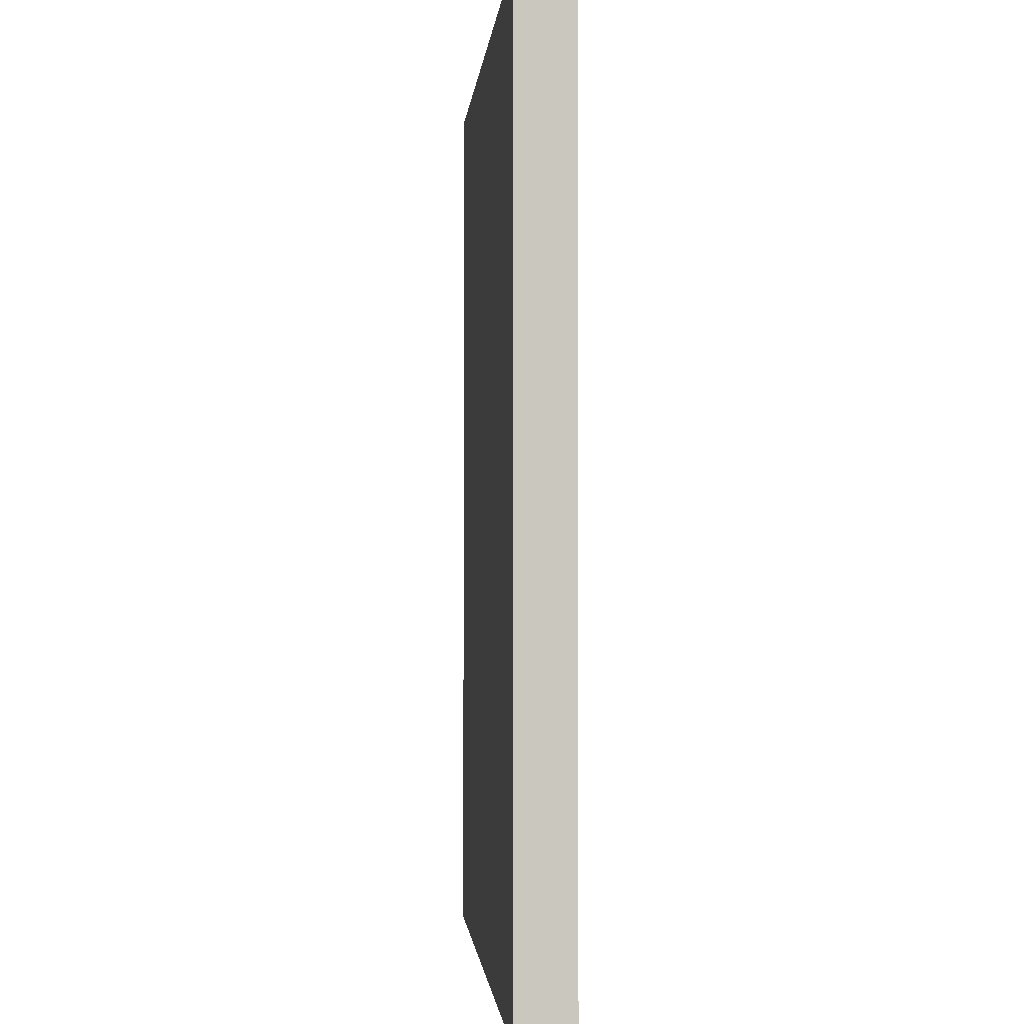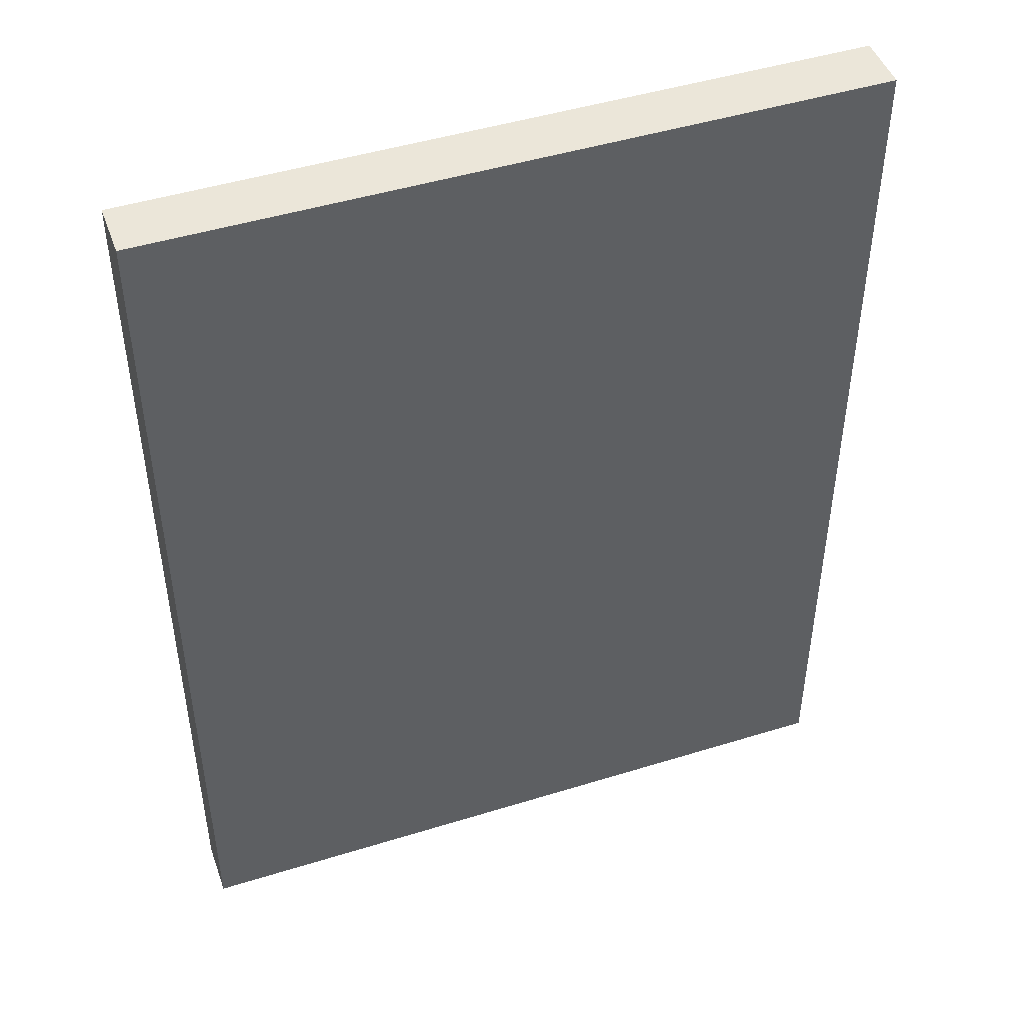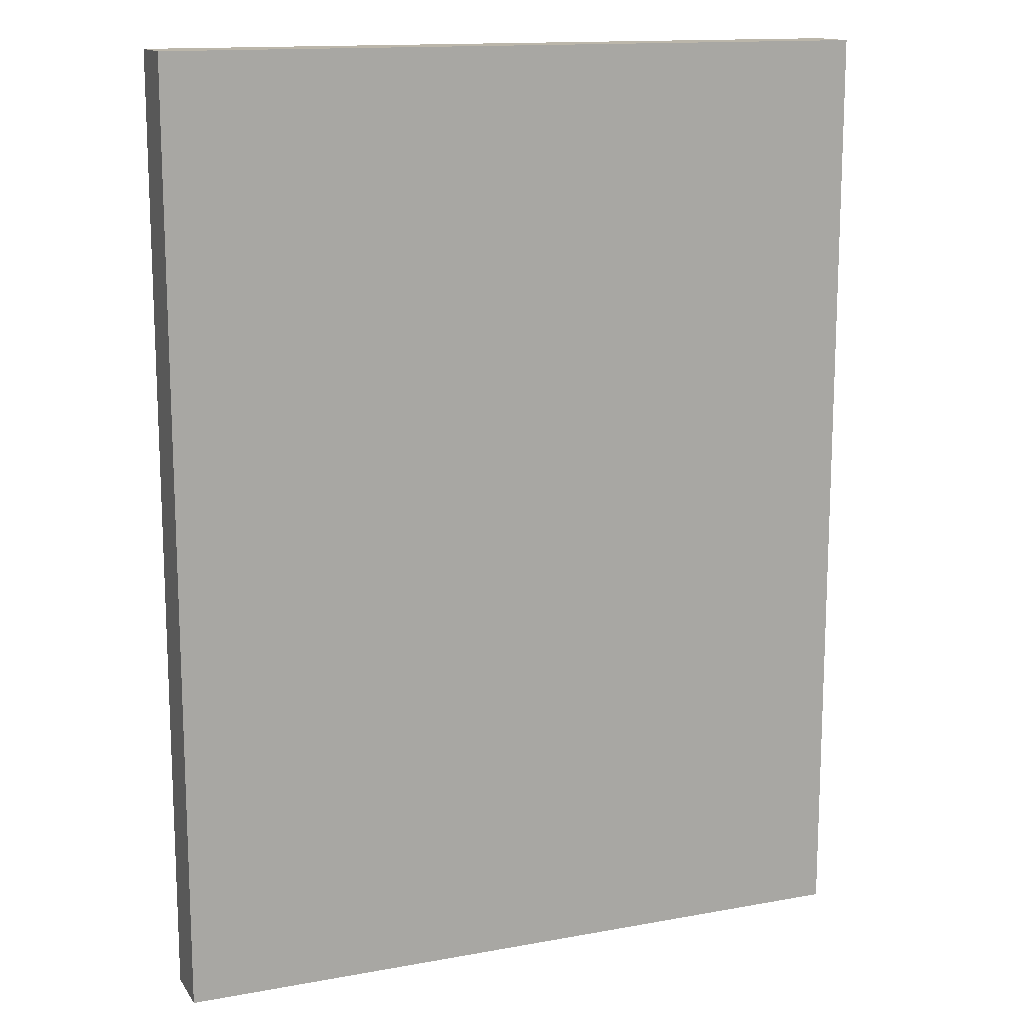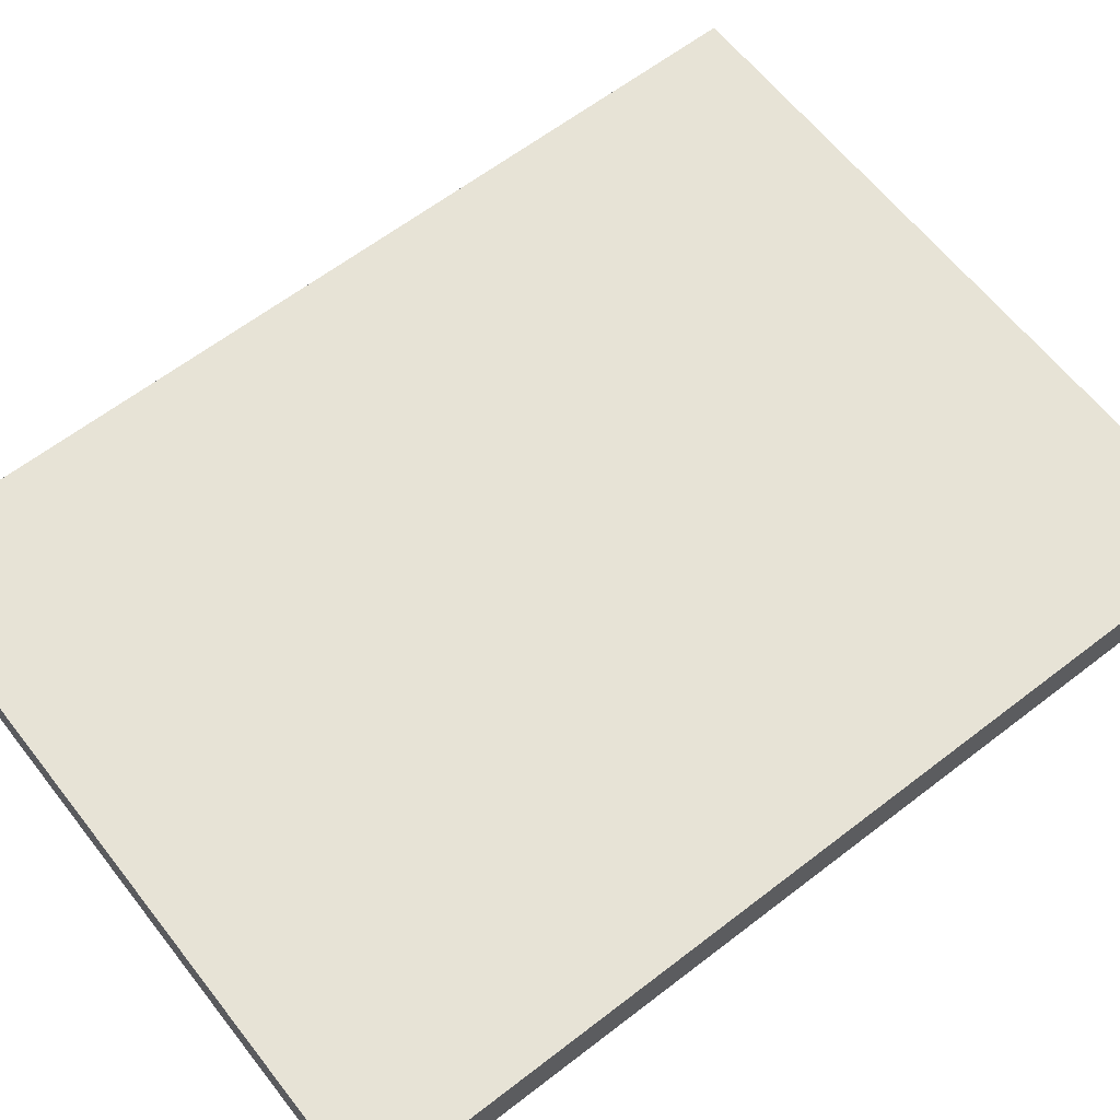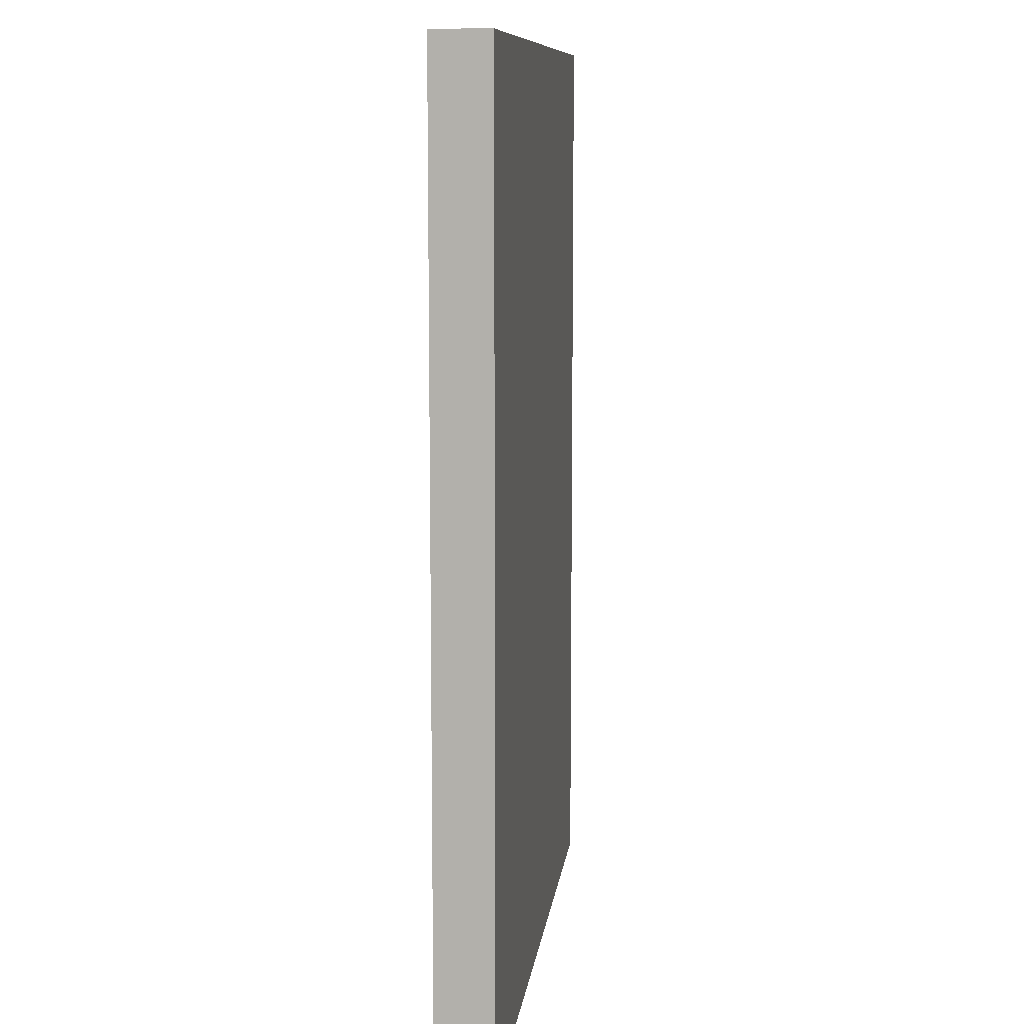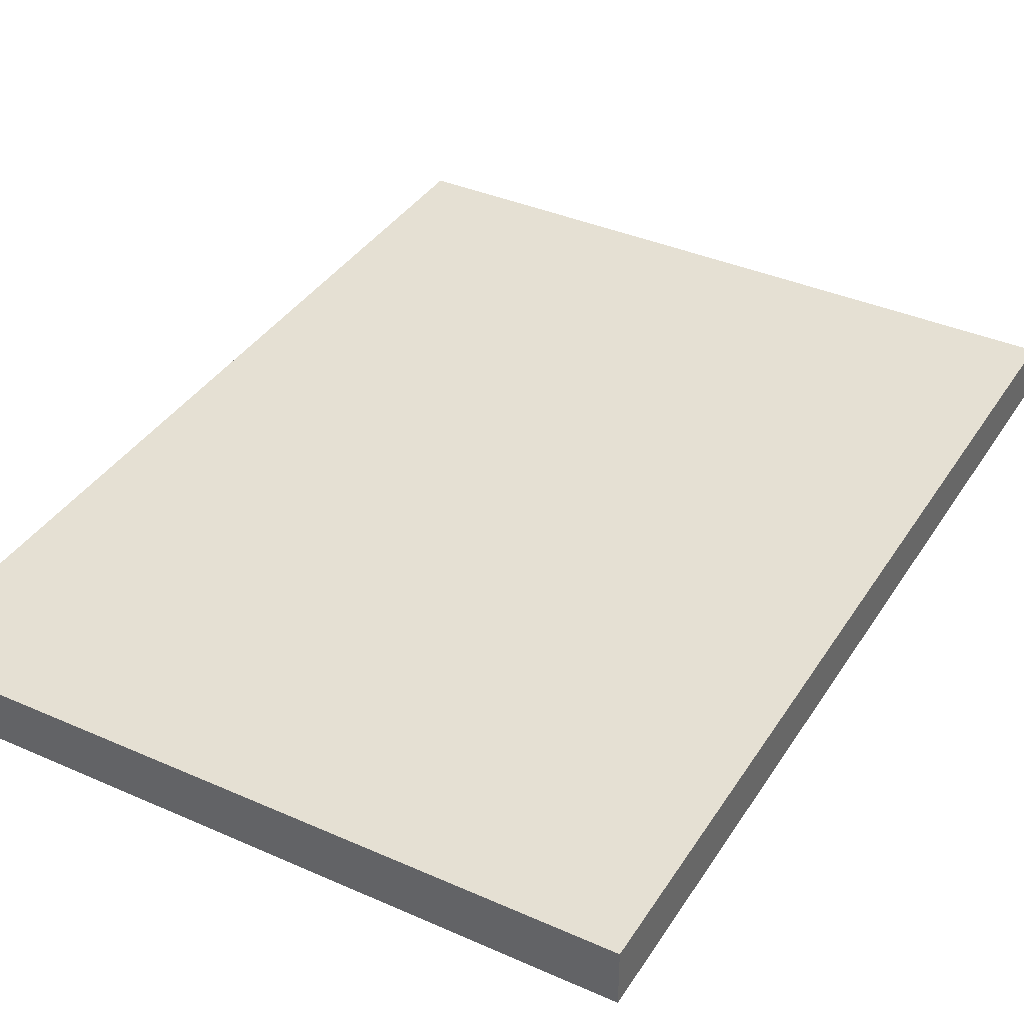
<metadata>
{"format":"obj","ext":"obj","renderer":"f3d","projection":"perspective","resolution":1024,"background":"white","views":[{"elev":-1.3,"azim":-94.7,"up":"+Z"},{"elev":46.8,"azim":160.6,"up":"+Z"},{"elev":14.1,"azim":158.0,"up":"+Z"},{"elev":62.6,"azim":-128.0,"up":"+Y"},{"elev":9.8,"azim":-83.1,"up":"+Z"},{"elev":38.1,"azim":-150.8,"up":"+Y"}]}
</metadata>
<code>
o Group4/mesh5/mesh5-geometry#mesh5-geometry
v 0.3585 -0.7542 -0.4914
v -0.3513 -0.7542 0.4426
v 0.3585 -0.7542 0.4426
v -0.3513 -0.7542 -0.4914
v 0.3585 -0.8103 0.4426
v -0.3513 -0.8103 -0.4914
v -0.3513 -0.8103 0.4426
v 0.3585 -0.8103 -0.4914
f 1 2 3
f 2 1 4
f 3 2 1
f 4 1 2
f 2 5 3
f 3 5 2
f 5 1 3
f 3 1 5
f 1 6 4
f 4 6 1
f 6 2 4
f 4 2 6
f 5 2 7
f 7 2 5
f 1 5 8
f 8 5 1
f 6 1 8
f 8 1 6
f 2 6 7
f 7 6 2
f 6 5 7
f 7 5 6
f 5 6 8
f 8 6 5

</code>
